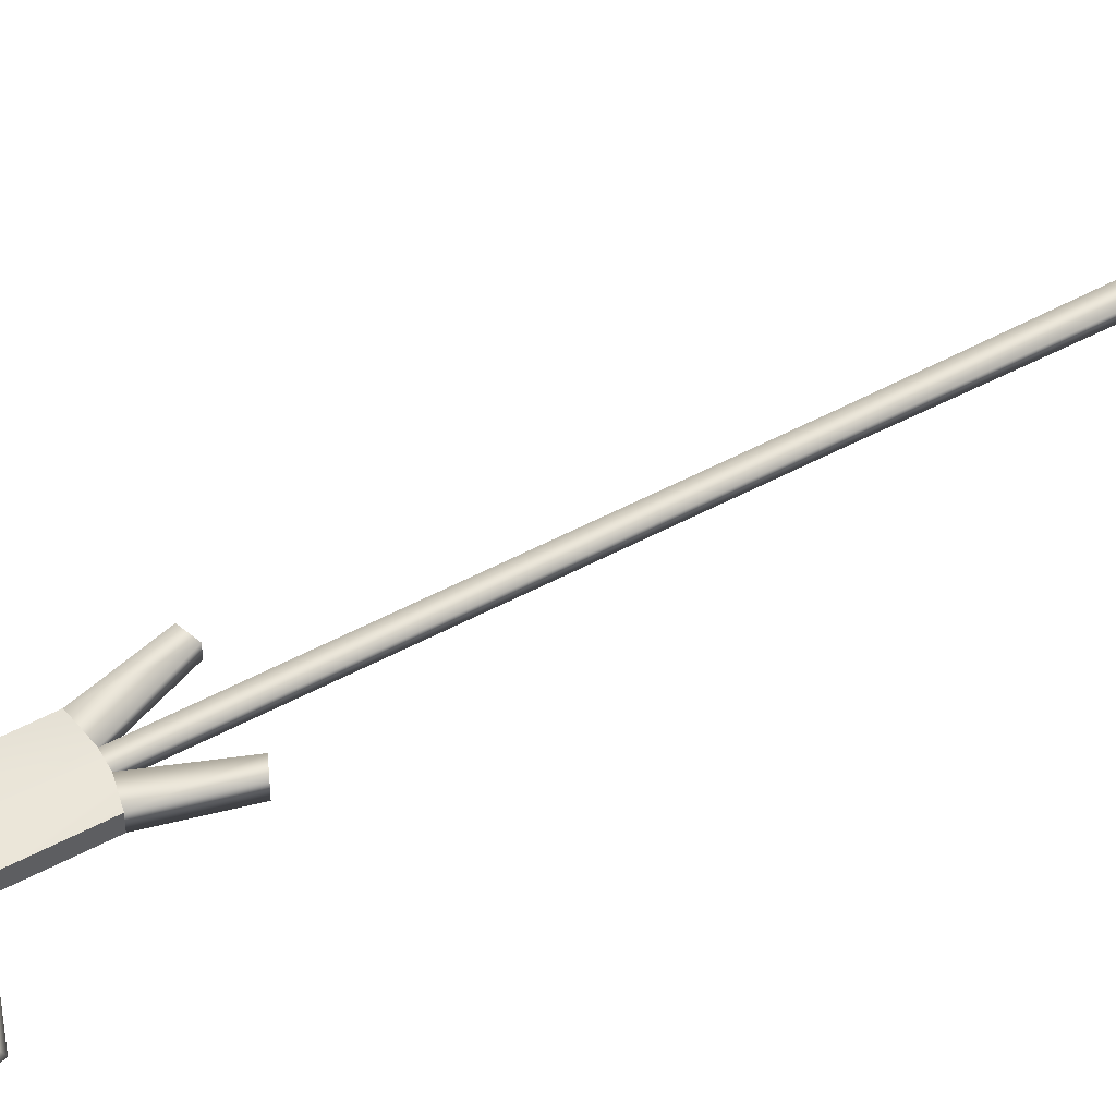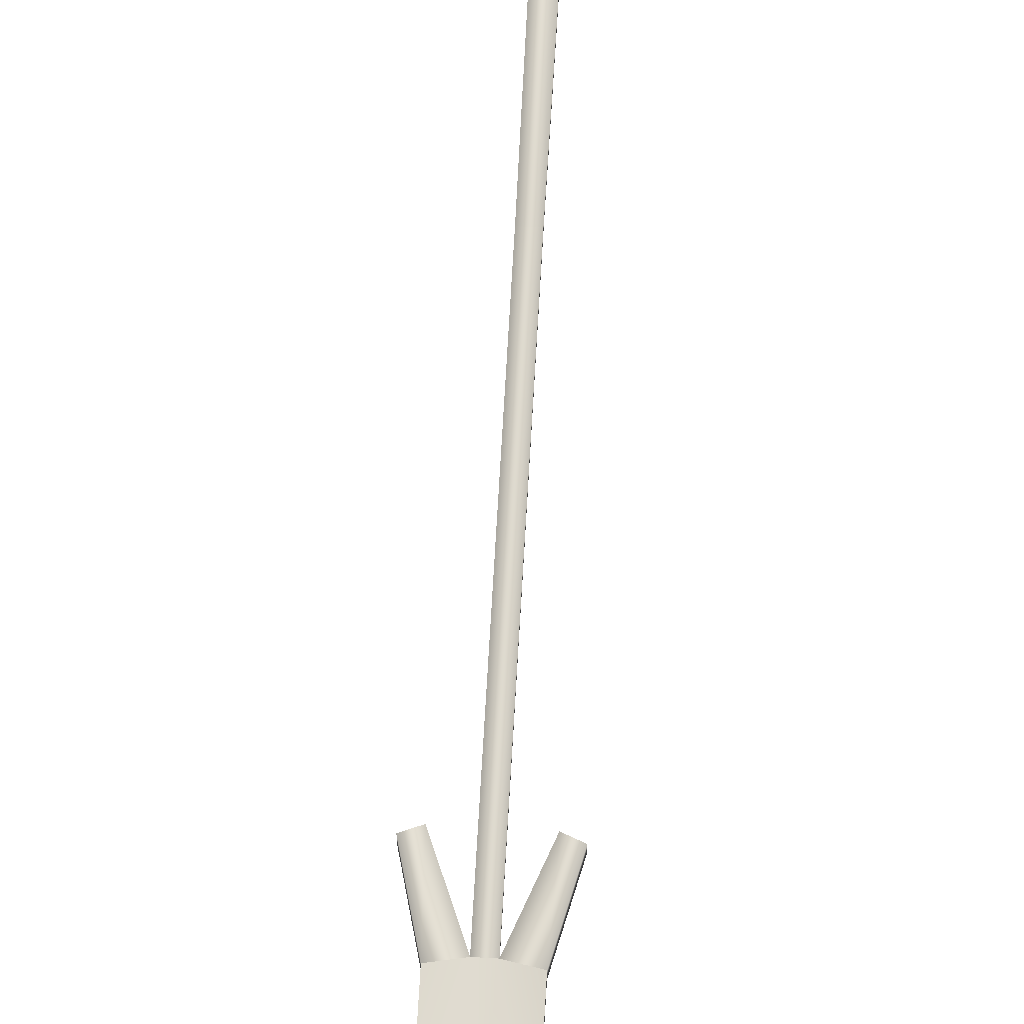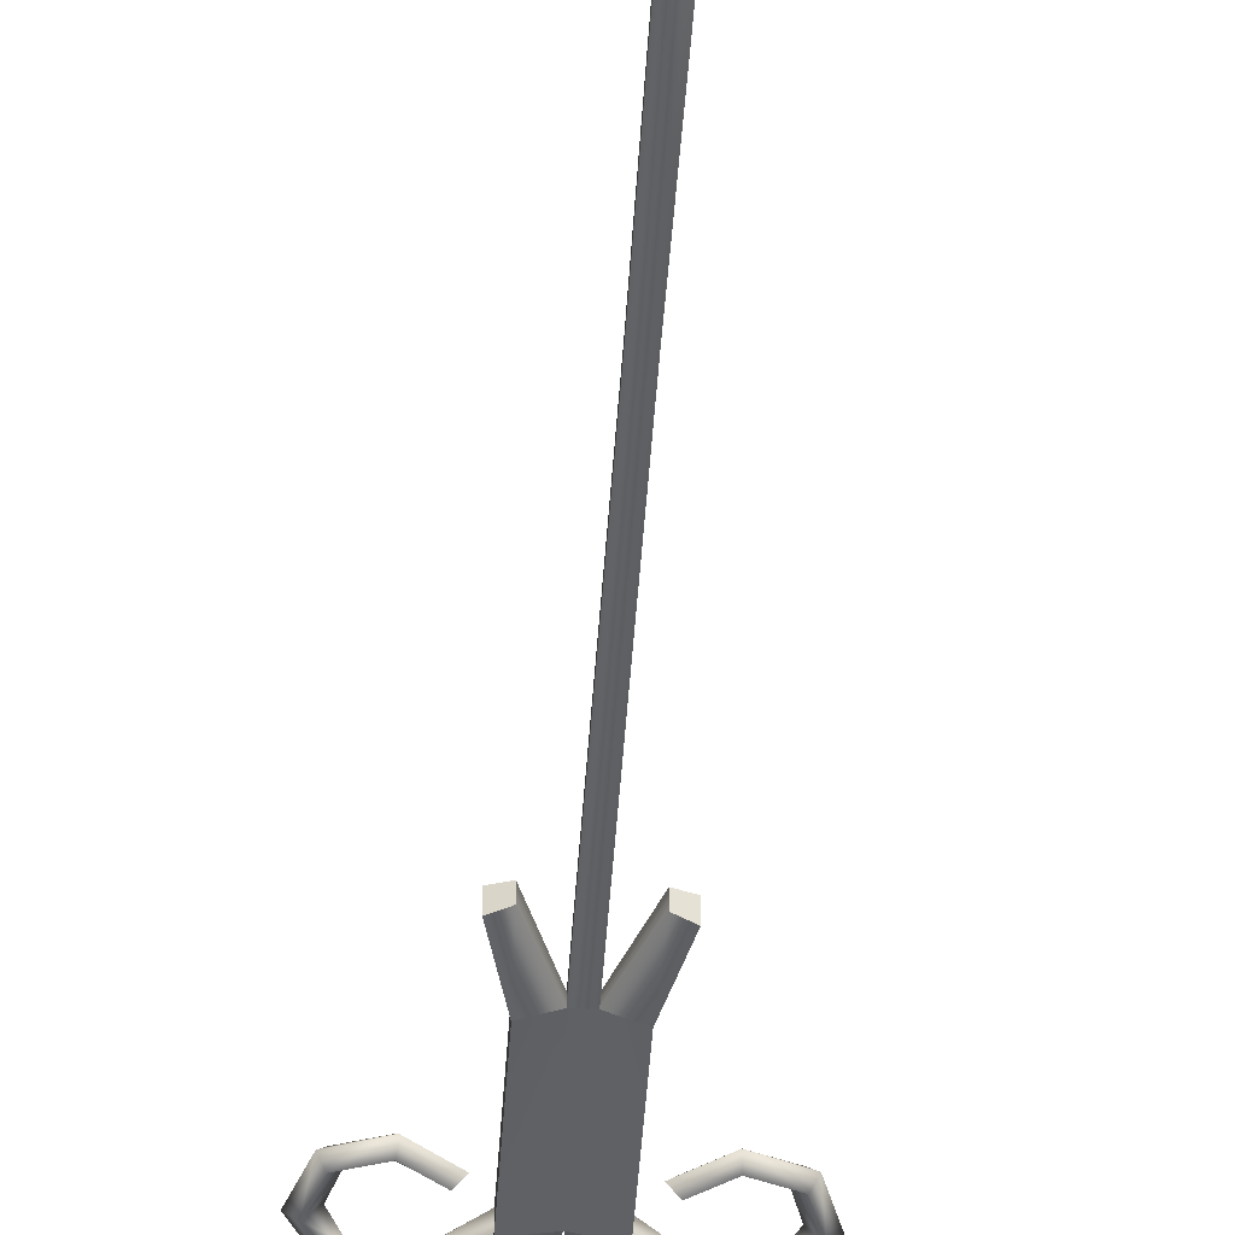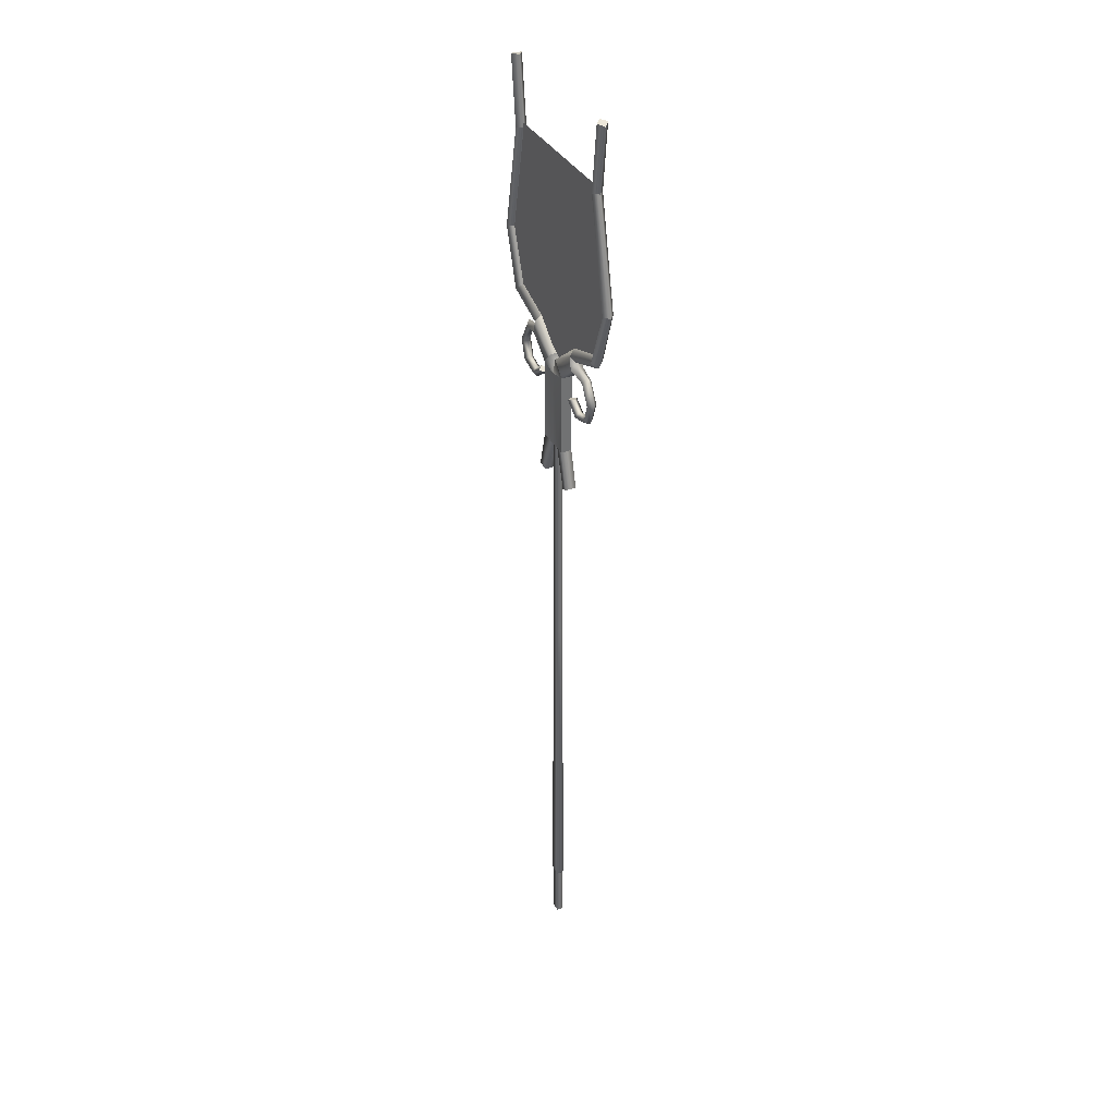
<metadata>
{"format":"obj","ext":"obj","renderer":"f3d","projection":"perspective","resolution":1024,"background":"white","views":[{"elev":58.3,"azim":-118.3,"up":"+Z"},{"elev":71.5,"azim":-176.7,"up":"+Z"},{"elev":-46.0,"azim":-3.7,"up":"+Z"},{"elev":36.6,"azim":-116.5,"up":"+Y"}]}
</metadata>
<code>
g default
v 1.031 -75.39 0.7087
v -1.031 -75.39 0.7087
v 1.031 -75.39 -0.7087
v -1.031 -75.39 -0.7087
v 1.031 80.63 0.7087
v -1.031 80.63 0.7087
v 1.031 80.63 -0.7087
v -1.031 80.63 -0.7087
v 1.031 -61.02 0.7087
v -1.031 -61.02 0.7087
v -1.031 -61.02 -0.7087
v 1.031 -61.02 -0.7087
v 1.473 -59.97 0.9289
v -1.473 -59.97 0.9289
v -1.473 -59.97 -0.9289
v 1.473 -59.97 -0.9289
v 1.031 25.82 0.7087
v -1.031 25.82 0.7087
v -1.031 25.82 -0.7087
v 1.031 25.82 -0.7087
v 4.42 81.43 1.308
v -4.42 81.43 1.308
v 4.42 81.43 -1.308
v -4.42 81.43 -1.308
v 0 100.7 1.298
v -4.411 101.7 1.298
v -0 100.7 -1.298
v -4.411 101.7 -1.298
v -1.256 105 1.298
v -1.256 105 -1.298
v 4.411 101.7 1.298
v 4.411 101.7 -1.298
v 1.256 105 1.298
v 1.256 105 -1.298
v 4.718 71.25 1.055
v 4.718 71.25 -1.055
v 6.721 72.13 1.308
v 6.721 72.13 -1.308
v 8.795 109.8 1.531
v 9.545 106.7 1.531
v 8.795 109.8 -1.531
v 9.545 106.7 -1.531
v 14.3 105.7 1.159
v 14.3 105.7 -1.159
v 16.85 101 1.159
v 16.85 101 -1.159
v 15.31 96.37 1.159
v 15.31 96.37 -1.159
v 11 94.9 1.159
v 11 94.9 -1.159
v 7.361 97.51 1.159
v 7.361 97.51 -1.159
v 9.231 108 1.5e-05
v 15 106.9 1.3e-05
v 18.08 101.4 1.1e-05
v 16.08 95.53 6e-06
v 10.87 93.64 -6e-06
v 6.236 97.02 -2.5e-05
v 8.497 97.85 -1.7e-05
v 11.14 96.16 -6e-06
v 14.29 97.23 4e-06
v 15.35 100.6 1.1e-05
v 13.6 104.4 1.2e-05
v 9.869 105.3 1.5e-05
v 8.373 111.4 1.5e-05
v 19.01 113.4 1.492
v 19.01 113.4 -1.492
v 20.02 112.3 9e-06
v 17.9 114.7 8e-06
v 23.8 127.4 1.298
v 23.8 127.4 -1.298
v 25.26 127.4 6e-06
v 22.33 127.6 6e-06
v 18.22 153.9 1.298
v 18.22 153.9 -1.298
v 19.52 153.9 9e-06
v 16.9 154.1 9e-06
v 20.09 170.1 1.298
v 20.09 170.1 -1.297
v 21.58 169.6 0.00016
v 18.66 170.3 0.00016
v -21.27 115.7 2.8e-05
v 21.37 115.7 2.8e-05
v -18.43 155.1 2.3e-05
v 18.53 155.1 2.3e-05
v -4.718 71.25 1.055
v -4.718 71.25 -1.055
v -6.721 72.13 1.308
v -6.721 72.13 -1.308
v -8.795 109.8 1.531
v -9.545 106.7 1.531
v -8.795 109.8 -1.531
v -9.545 106.7 -1.531
v -14.3 105.7 1.159
v -14.3 105.7 -1.159
v -16.85 101 1.159
v -16.85 101 -1.159
v -15.31 96.37 1.159
v -15.31 96.37 -1.159
v -11 94.9 1.159
v -11 94.9 -1.159
v -7.361 97.51 1.159
v -7.361 97.51 -1.159
v -9.231 108 1.5e-05
v -15 106.9 1.3e-05
v -18.08 101.4 1.1e-05
v -16.08 95.53 6e-06
v -10.87 93.64 -6e-06
v -6.236 97.02 -2.5e-05
v -8.497 97.85 -1.7e-05
v -11.14 96.16 -6e-06
v -14.29 97.23 4e-06
v -15.35 100.6 1.1e-05
v -13.6 104.4 1.2e-05
v -9.869 105.3 1.5e-05
v -8.373 111.4 1.5e-05
v -19.01 113.4 1.492
v -19.01 113.4 -1.492
v -20.02 112.3 9e-06
v -17.9 114.7 8e-06
v -23.8 127.4 1.298
v -23.8 127.4 -1.298
v -25.26 127.4 6e-06
v -22.33 127.6 6e-06
v -18.22 153.9 1.298
v -18.22 153.9 -1.298
v -19.52 153.9 9e-06
v -16.9 154.1 9e-06
v -20.09 170.1 1.298
v -20.09 170.1 -1.297
v -21.58 169.6 0.00016
v -18.66 170.3 0.00016
v -0 -75.39 0.7087
v -0 -75.39 -0.7087
v -1.453 104.4 2.7e-05
v 23.86 127.1 2.5e-05
v -23.76 127.1 2.5e-05
g Tr_Acc_baniere
f 3 1 134
f 2 4 133
f 2 133 10
f 9 10 133
f 10 9 14
f 13 14 9
f 14 13 18
f 17 18 13
f 18 17 6
f 5 6 17
f 4 2 11
f 10 11 2
f 11 10 15
f 14 15 10
f 15 14 19
f 18 19 14
f 19 18 8
f 6 8 18
f 3 134 12
f 11 12 134
f 12 11 16
f 15 16 11
f 16 15 20
f 19 20 15
f 20 19 7
f 8 7 19
f 6 25 26
f 25 5 31
f 24 22 28
f 26 28 22
f 23 7 32
f 28 8 24
f 29 26 25
f 27 28 30
f 25 27 29
f 30 29 27
f 12 1 3
f 1 12 9
f 16 9 12
f 9 16 13
f 20 13 16
f 13 20 17
f 7 17 20
f 17 7 5
f 38 35 36
f 35 38 37
f 21 31 5
f 32 21 23
f 21 32 31
f 7 27 32
f 39 40 53
f 25 31 33
f 34 32 27
f 33 27 25
f 27 33 34
f 36 5 7
f 5 36 35
f 35 21 5
f 21 35 37
f 36 7 23
f 23 38 36
f 37 23 21
f 23 37 38
f 41 42 34
f 39 65 33
f 34 33 65
f 33 40 39
f 42 64 32
f 31 32 64
f 33 31 40
f 32 34 42
f 78 80 81
f 43 53 40
f 42 53 44
f 44 64 42
f 40 64 43
f 45 54 43
f 44 54 46
f 46 63 44
f 43 63 45
f 56 55 45
f 46 55 56
f 61 62 46
f 45 62 61
f 57 56 47
f 48 56 57
f 60 61 48
f 47 61 60
f 58 57 49
f 50 58 52
f 59 60 50
f 49 59 51
f 43 54 53
f 41 53 42
f 45 55 54
f 53 54 44
f 47 56 45
f 54 55 46
f 49 57 47
f 46 56 48
f 51 58 49
f 48 57 50
f 50 57 58
f 59 58 51
f 49 60 59
f 52 58 59
f 52 59 50
f 47 60 49
f 50 60 48
f 45 61 47
f 48 61 46
f 63 62 45
f 46 62 63
f 64 63 43
f 44 63 64
f 31 64 40
f 81 80 79
f 34 65 41
f 66 39 53
f 53 68 66
f 66 65 39
f 65 66 69
f 67 53 41
f 53 67 68
f 67 41 65
f 65 69 67
f 70 69 66
f 69 70 73
f 72 66 68
f 66 72 70
f 71 68 67
f 68 71 72
f 71 67 69
f 69 73 71
f 74 73 70
f 73 74 77
f 74 70 72
f 72 76 74
f 75 72 71
f 72 75 76
f 75 71 73
f 73 77 75
f 78 77 74
f 77 78 81
f 78 74 76
f 76 80 78
f 79 76 75
f 76 79 80
f 79 75 77
f 77 81 79
f 26 22 6
f 25 6 5
f 8 28 27
f 7 8 27
f 135 137 82
f 84 136 85
f 89 87 86
f 86 88 89
f 87 8 6
f 6 86 87
f 86 6 22
f 22 88 86
f 87 24 8
f 24 87 89
f 88 22 24
f 24 89 88
f 90 104 91
f 92 30 93
f 90 29 116
f 30 116 29
f 29 90 91
f 93 28 115
f 26 115 28
f 29 91 26
f 28 93 30
f 129 132 131
f 94 91 104
f 93 95 104
f 95 93 115
f 91 94 115
f 96 94 105
f 95 97 105
f 97 95 114
f 94 96 114
f 107 96 106
f 97 107 106
f 112 97 113
f 96 112 113
f 108 98 107
f 99 108 107
f 111 99 112
f 98 111 112
f 109 100 108
f 101 103 109
f 110 101 111
f 100 102 110
f 94 104 105
f 92 93 104
f 96 105 106
f 104 95 105
f 98 96 107
f 105 97 106
f 100 98 108
f 97 99 107
f 102 100 109
f 99 101 108
f 101 109 108
f 110 102 109
f 100 110 111
f 103 110 109
f 103 101 110
f 98 100 111
f 101 99 111
f 96 98 112
f 99 97 112
f 114 96 113
f 97 114 113
f 115 94 114
f 95 115 114
f 26 91 115
f 132 130 131
f 30 92 116
f 117 104 90
f 104 117 119
f 117 90 116
f 116 120 117
f 118 92 104
f 104 119 118
f 118 116 92
f 116 118 120
f 121 117 120
f 120 124 121
f 123 119 117
f 117 121 123
f 122 118 119
f 119 123 122
f 122 120 118
f 120 122 124
f 125 121 124
f 124 128 125
f 125 123 121
f 123 125 127
f 126 122 123
f 123 127 126
f 126 124 122
f 124 126 128
f 129 125 128
f 128 132 129
f 129 127 125
f 127 129 131
f 130 126 127
f 127 131 130
f 130 128 126
f 128 130 132
f 133 4 134
f 133 1 9
f 134 1 133
f 134 4 11
f 84 137 136
f 135 83 136
f 135 136 137

</code>
